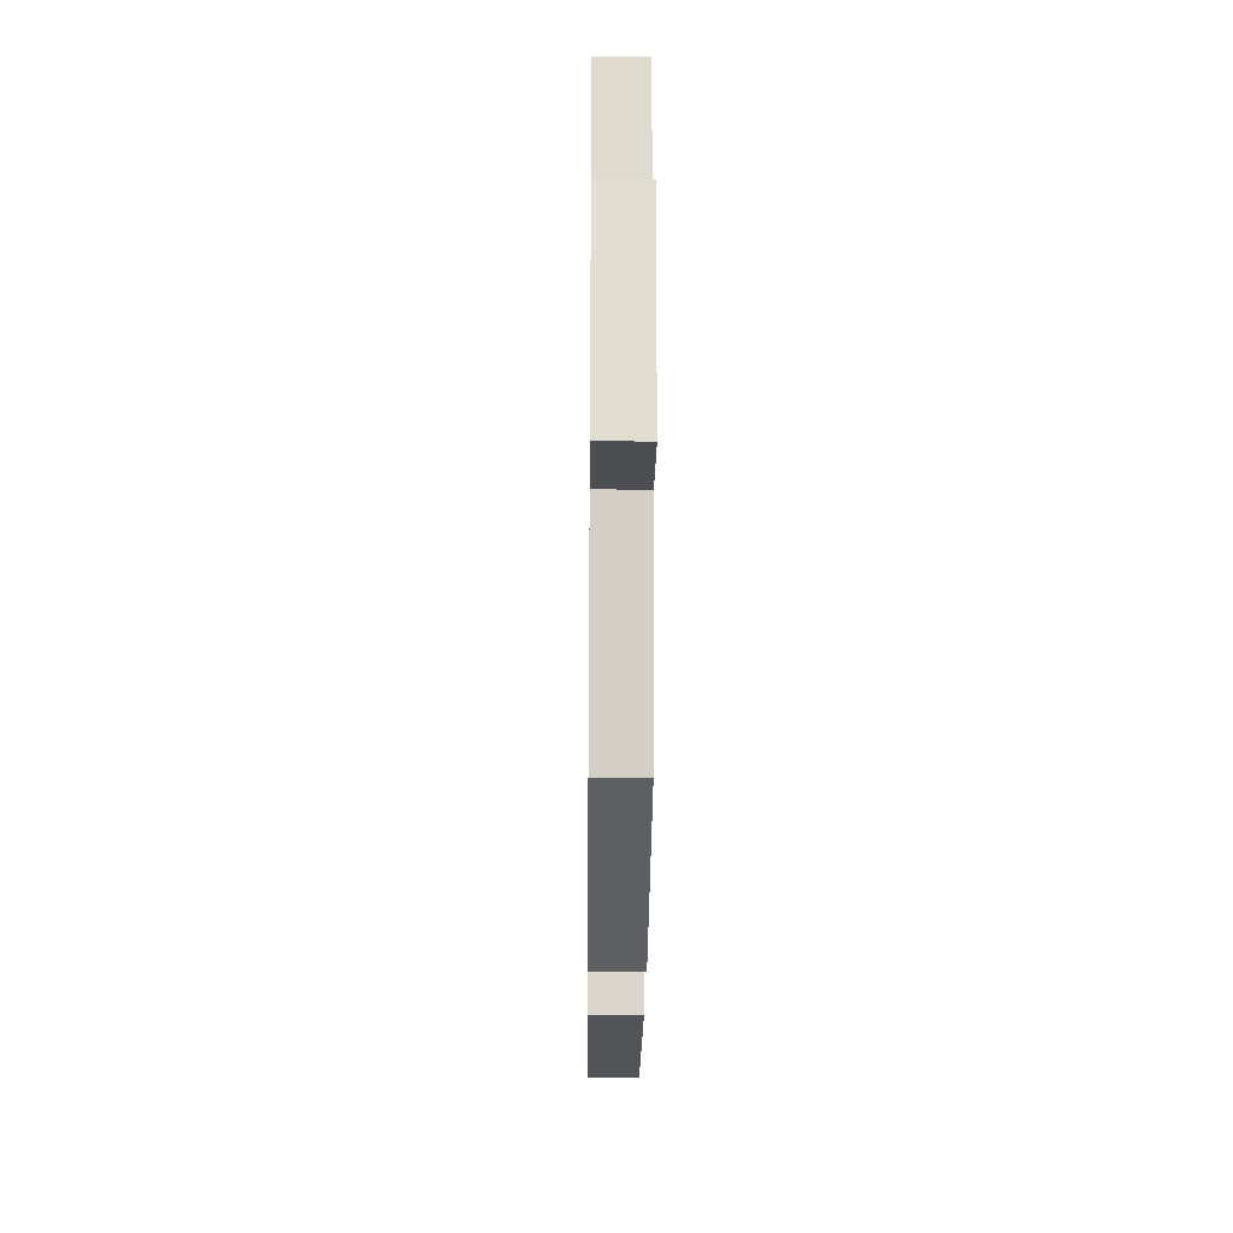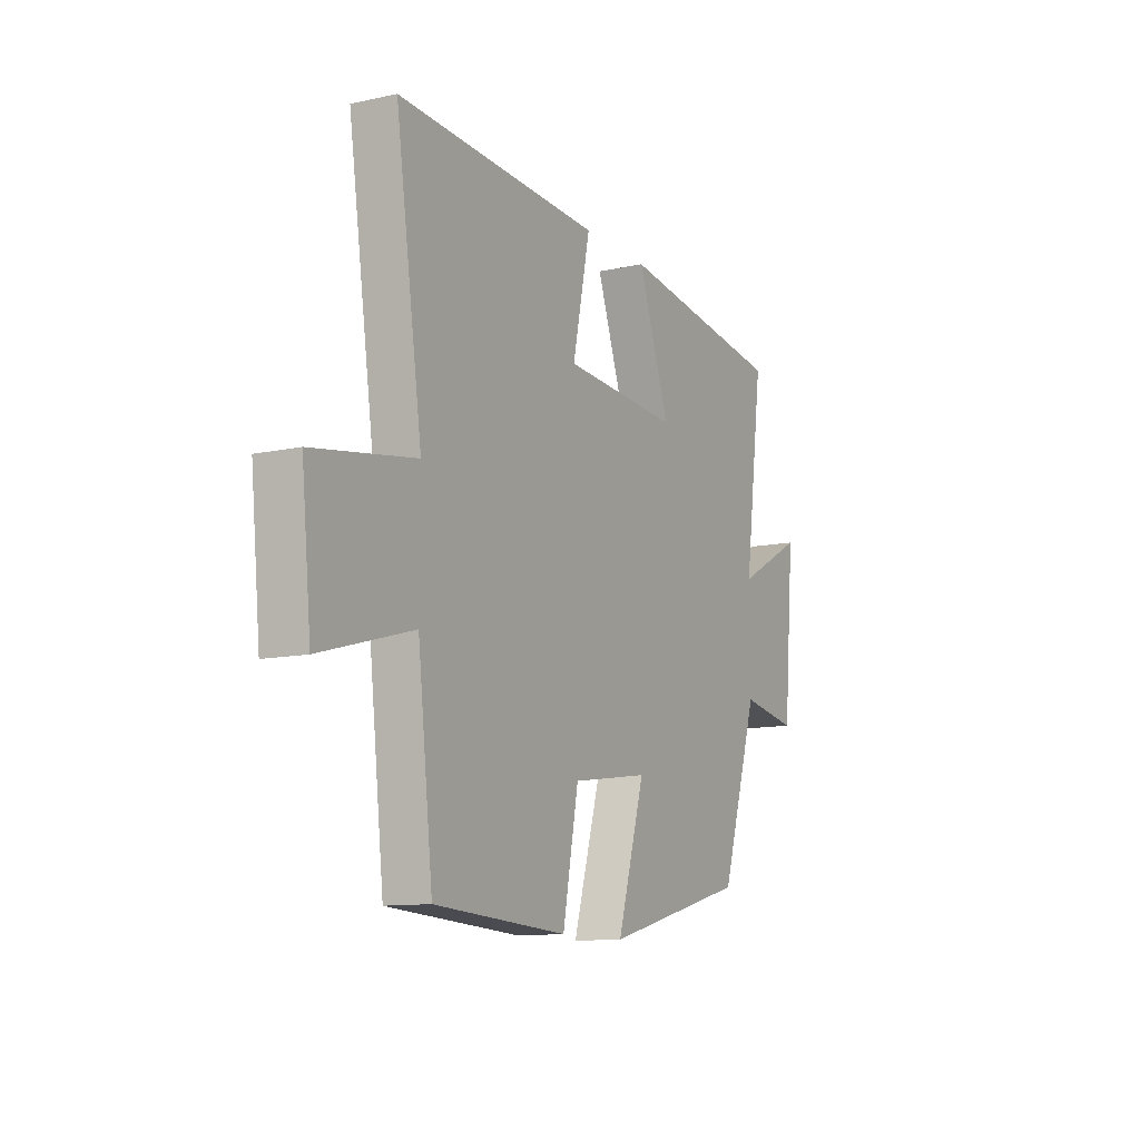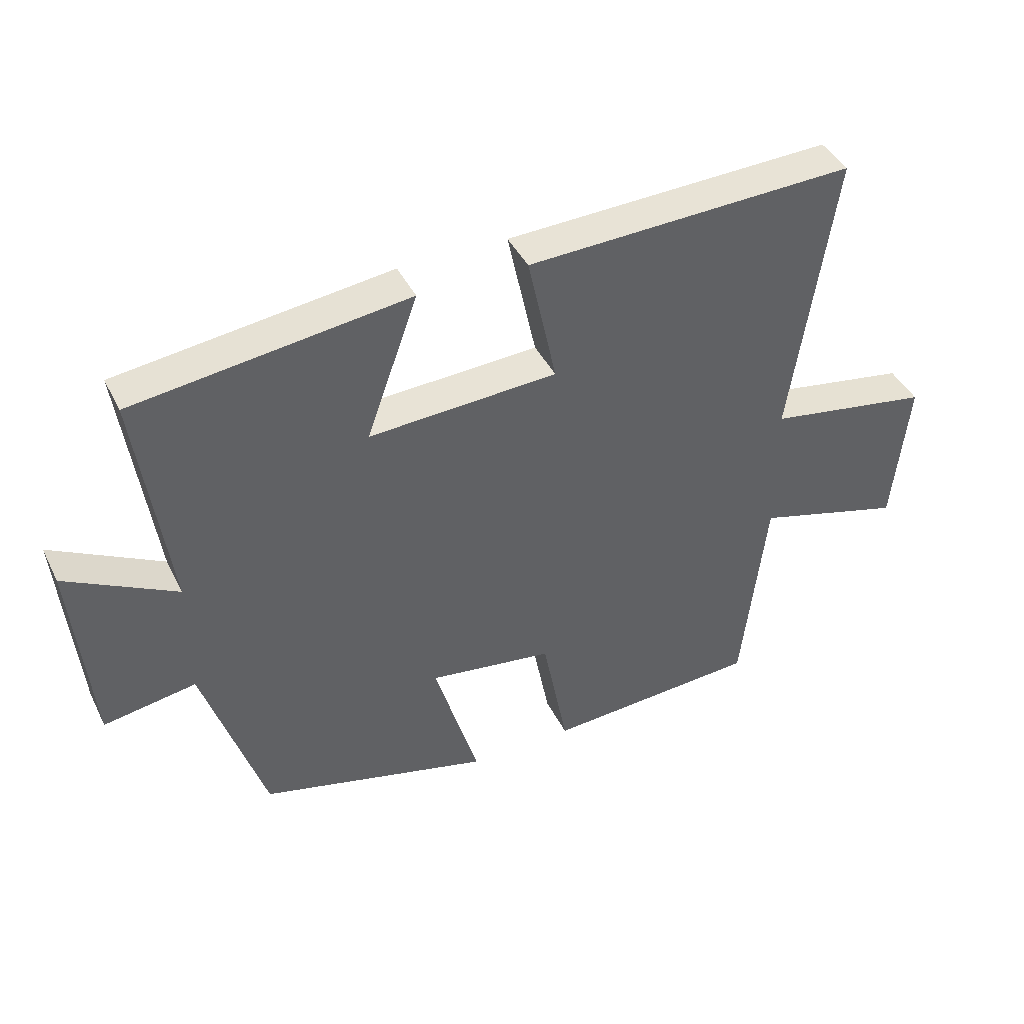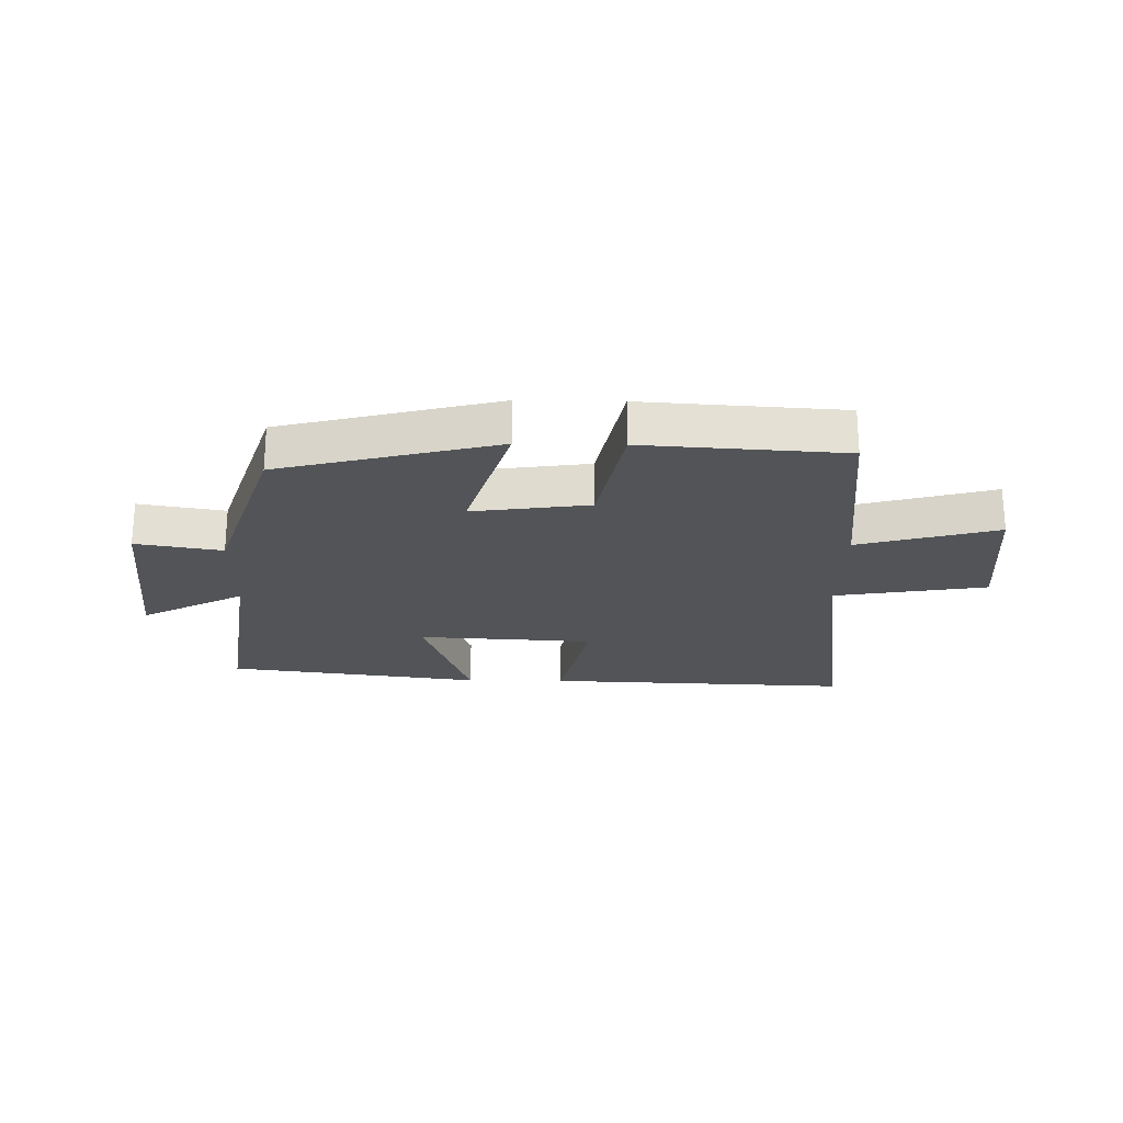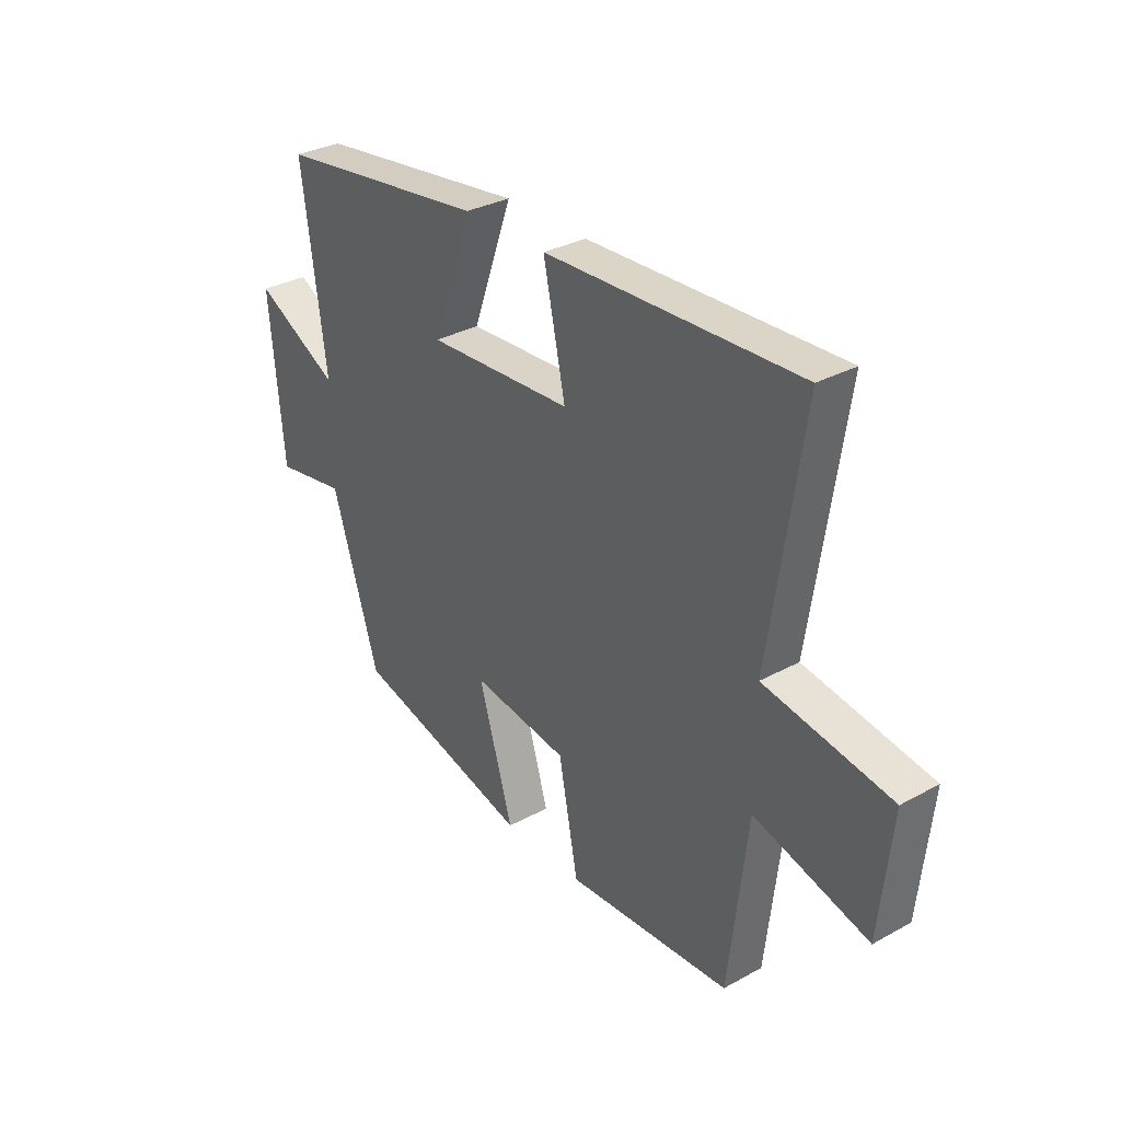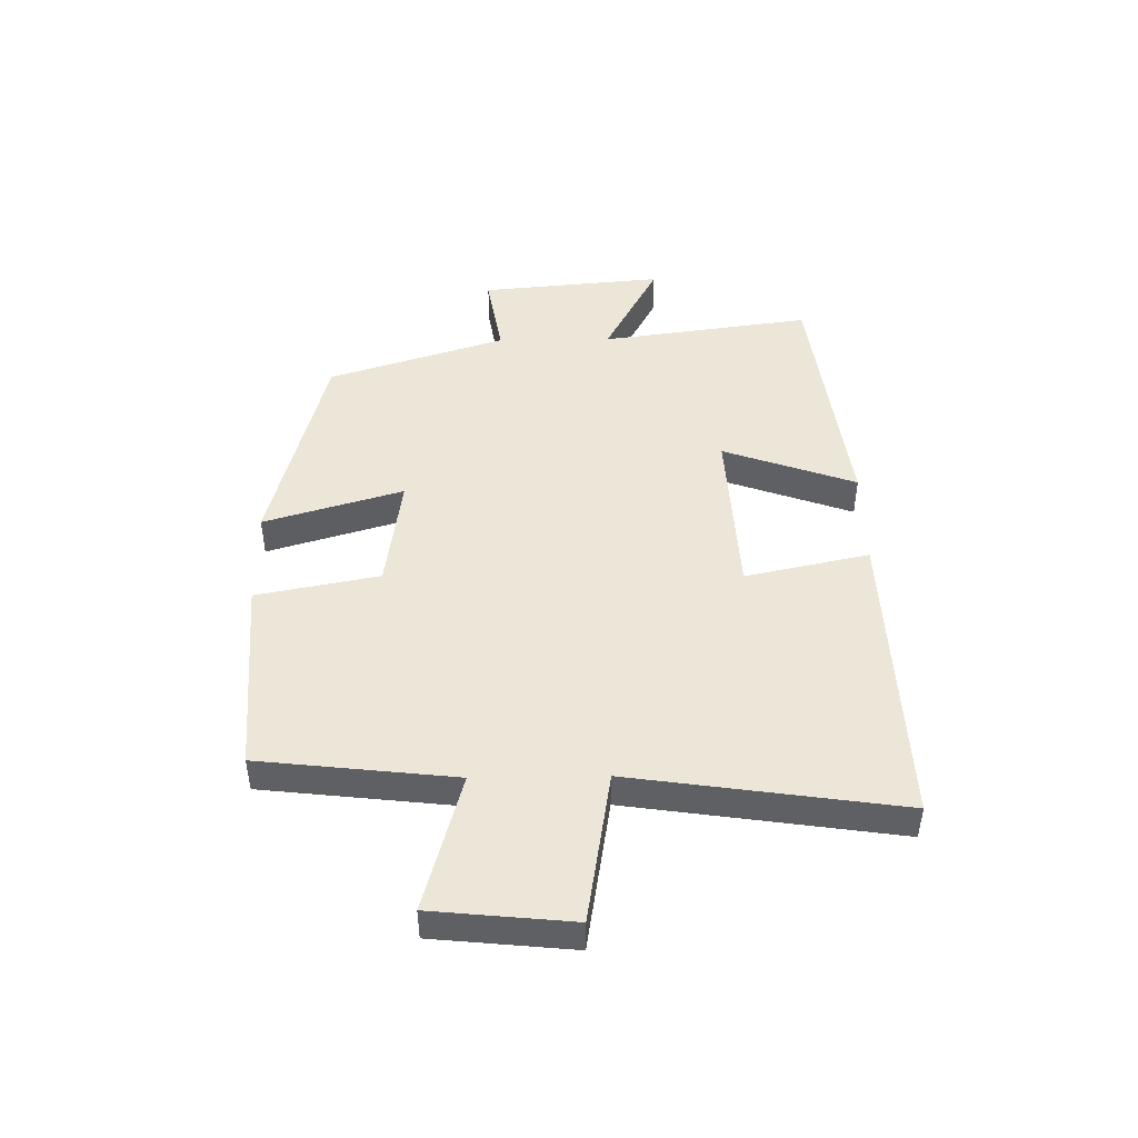
<metadata>
{"format":"obj","ext":"obj","renderer":"f3d","projection":"perspective","resolution":1024,"background":"white","views":[{"elev":-26.5,"azim":89.4,"up":"+Z"},{"elev":-11.4,"azim":-62.0,"up":"+Z"},{"elev":42.1,"azim":155.2,"up":"+Z"},{"elev":-23.1,"azim":178.8,"up":"+Y"},{"elev":31.6,"azim":-127.8,"up":"+Z"},{"elev":46.3,"azim":-90.9,"up":"+Y"}]}
</metadata>
<code>
v -0.462 0.07 -0.479
v -0.5 0.07 -0.149
v -0.733 0.07 -0.214
v -0.757 0.07 0.022
v -0.5 0.07 0.065
v -0.567 0.07 0.519
v -0.051 0.07 0.5
v -0.096 0.07 0.291
v 0.2 0.07 0.275
v 0.119 0.07 0.5
v 0.549 0.07 0.445
v 0.5 0.07 0.088
v 0.673 0.07 0.18
v 0.645 0.07 -0.13
v 0.5 0.07 -0.106
v 0.404 0.07 -0.406
v 0.04 0.07 -0.5
v 0.11 0.07 -0.265
v -0.086 0.07 -0.293
v -0.126 0.07 -0.5
v -0.462 0 -0.479
v -0.5 0 -0.149
v -0.733 0 -0.214
v -0.757 0 0.022
v -0.5 0 0.065
v -0.567 0 0.519
v -0.051 0 0.5
v -0.096 0 0.291
v 0.2 0 0.275
v 0.119 0 0.5
v 0.549 0 0.445
v 0.5 0 0.088
v 0.673 0 0.18
v 0.645 0 -0.13
v 0.5 0 -0.106
v 0.404 0 -0.406
v 0.04 0 -0.5
v 0.11 0 -0.265
v -0.086 0 -0.293
v -0.126 0 -0.5
f 19 20 1 2
f 18 19 2
f 15 16 17 18
f 15 18 2
f 12 13 14 15
f 12 15 2
f 9 10 11 12
f 8 9 12 2
f 5 6 7 8
f 5 8 2 3
f 3 4 5
f 22 21 40 39
f 22 39 38
f 38 37 36 35
f 22 38 35
f 35 34 33 32
f 22 35 32
f 32 31 30 29
f 22 32 29 28
f 28 27 26 25
f 23 22 28 25
f 25 24 23
f 1 21 22 2
f 2 22 23 3
f 3 23 24 4
f 4 24 25 5
f 5 25 26 6
f 6 26 27 7
f 7 27 28 8
f 8 28 29 9
f 9 29 30 10
f 10 30 31 11
f 11 31 32 12
f 12 32 33 13
f 13 33 34 14
f 14 34 35 15
f 15 35 36 16
f 16 36 37 17
f 17 37 38 18
f 18 38 39 19
f 19 39 40 20
f 20 40 21 1

</code>
